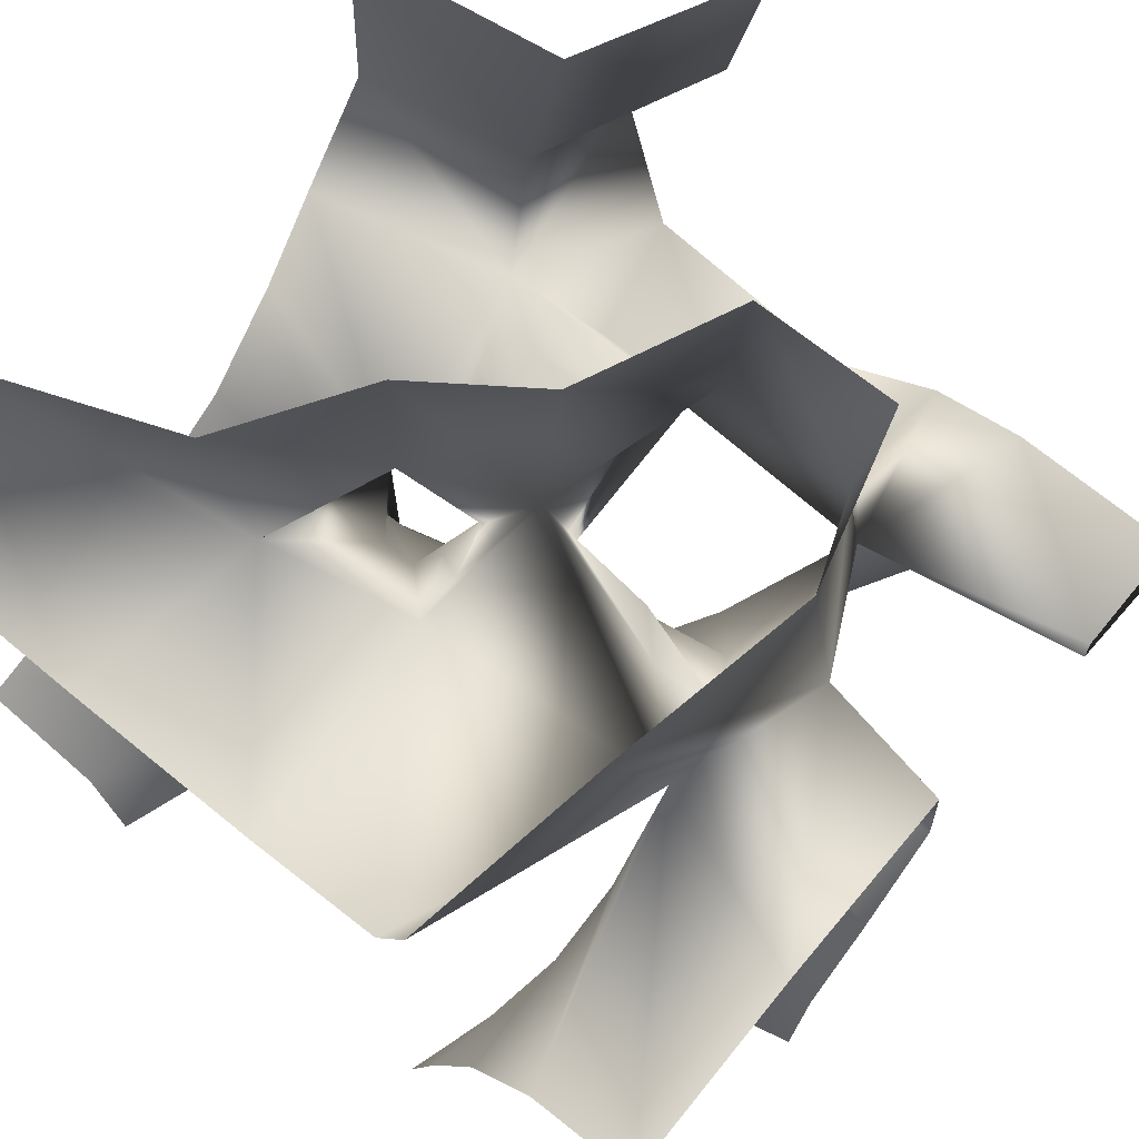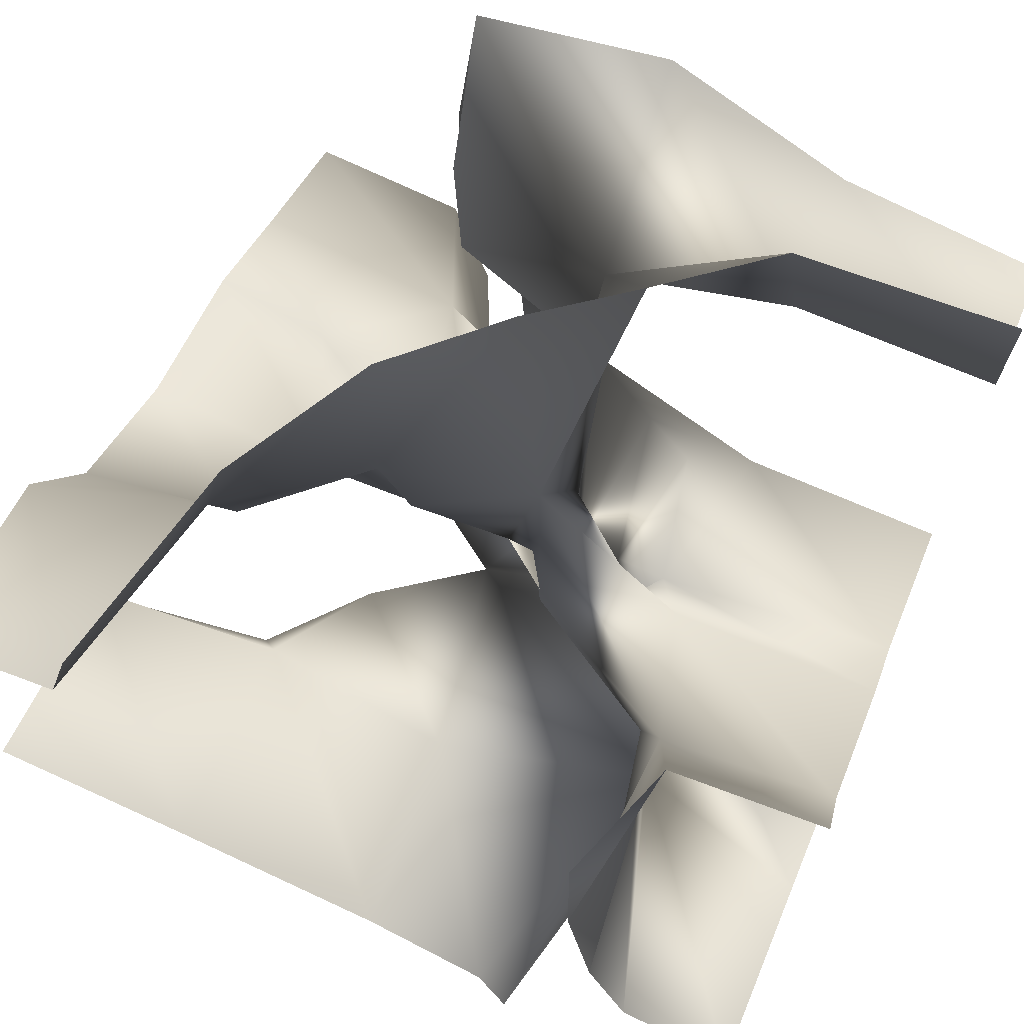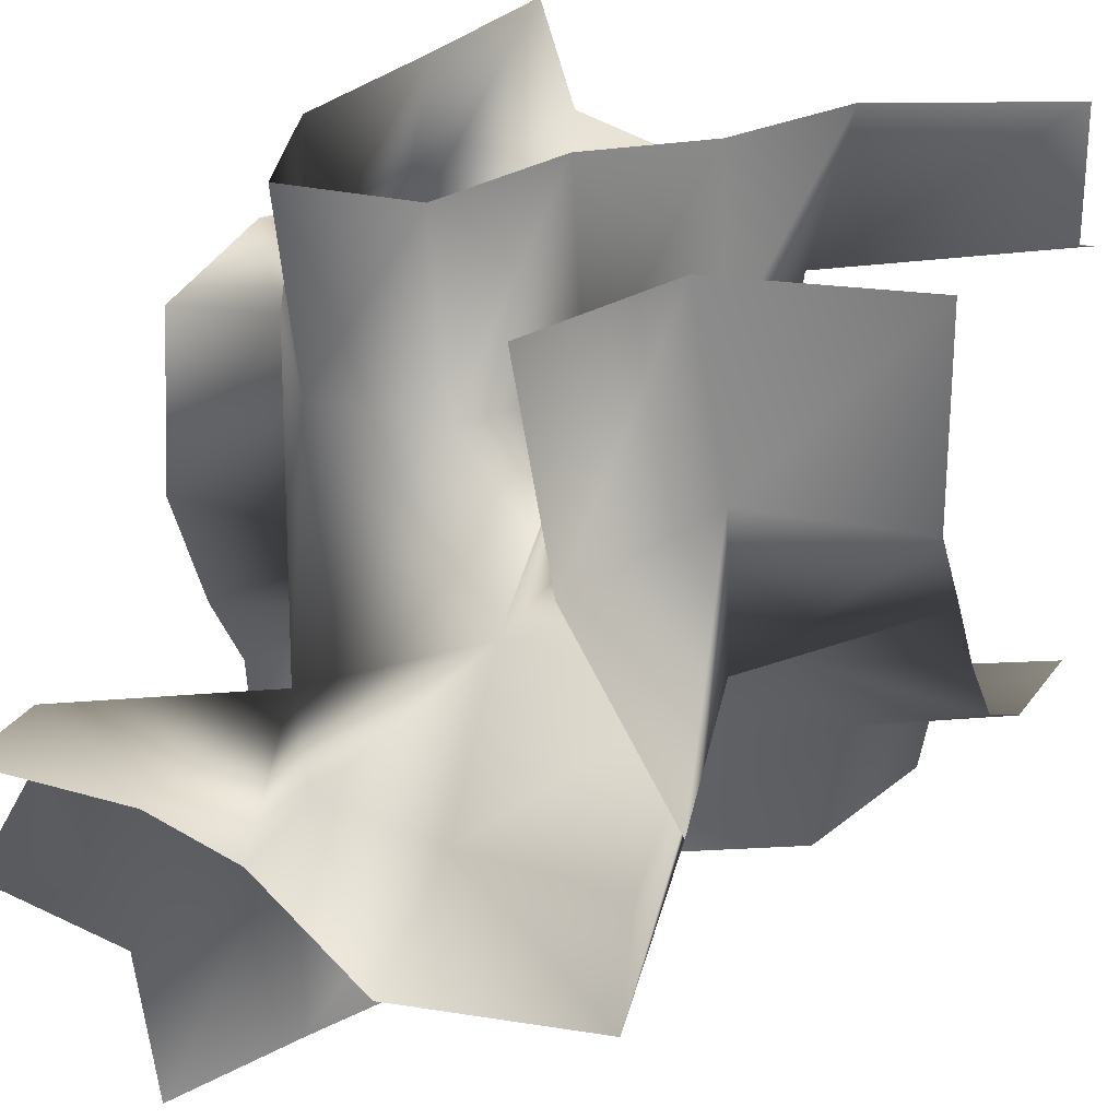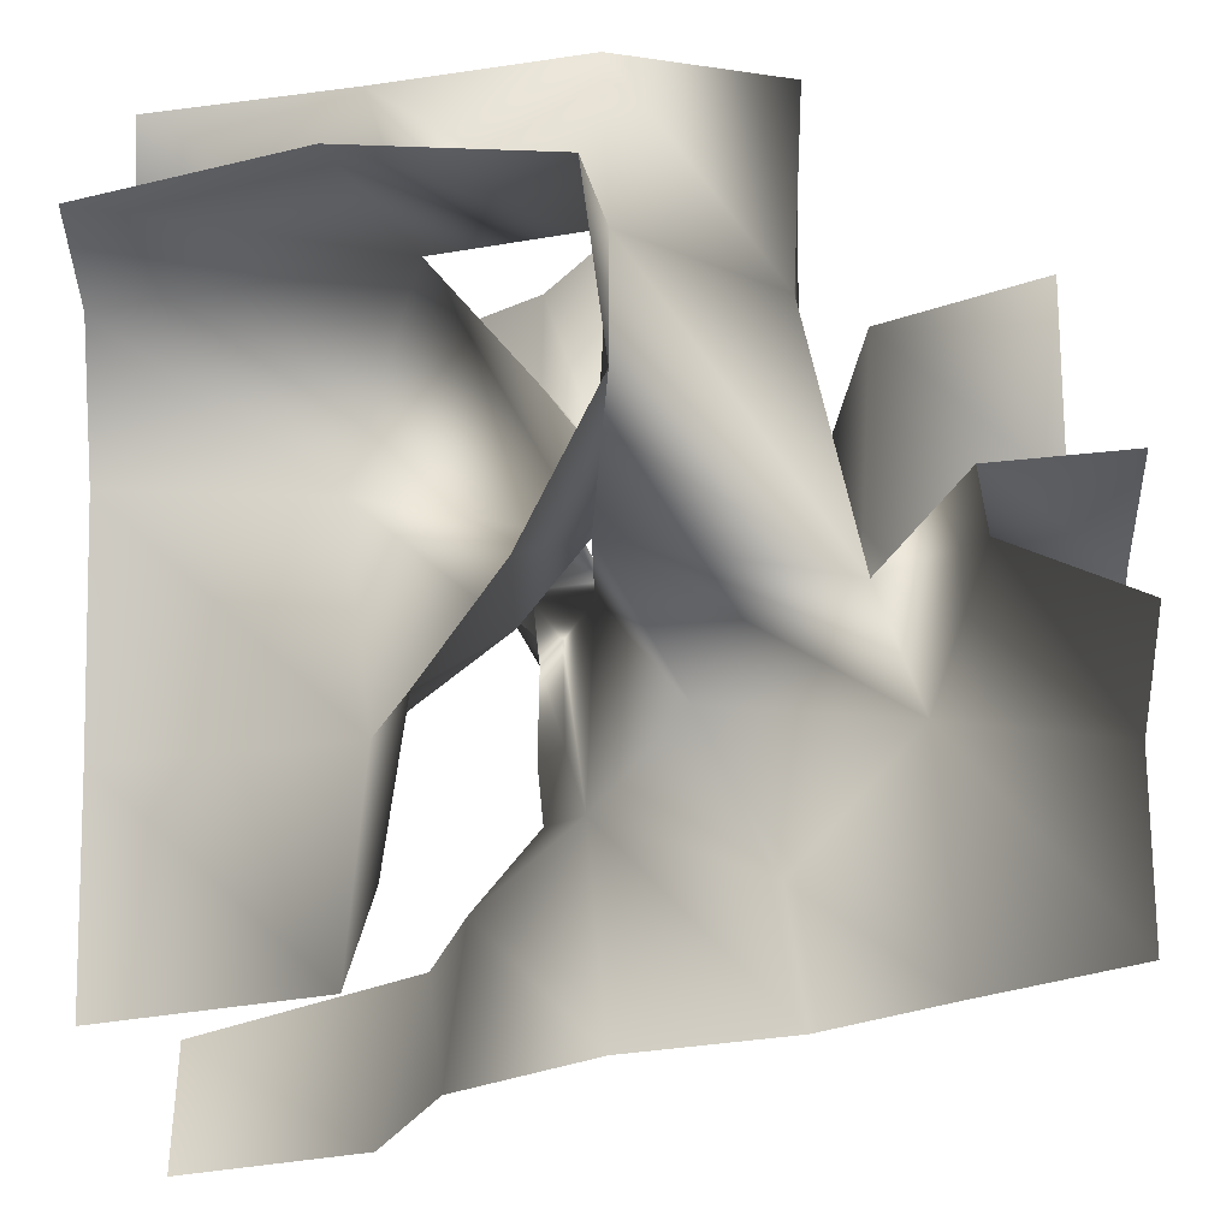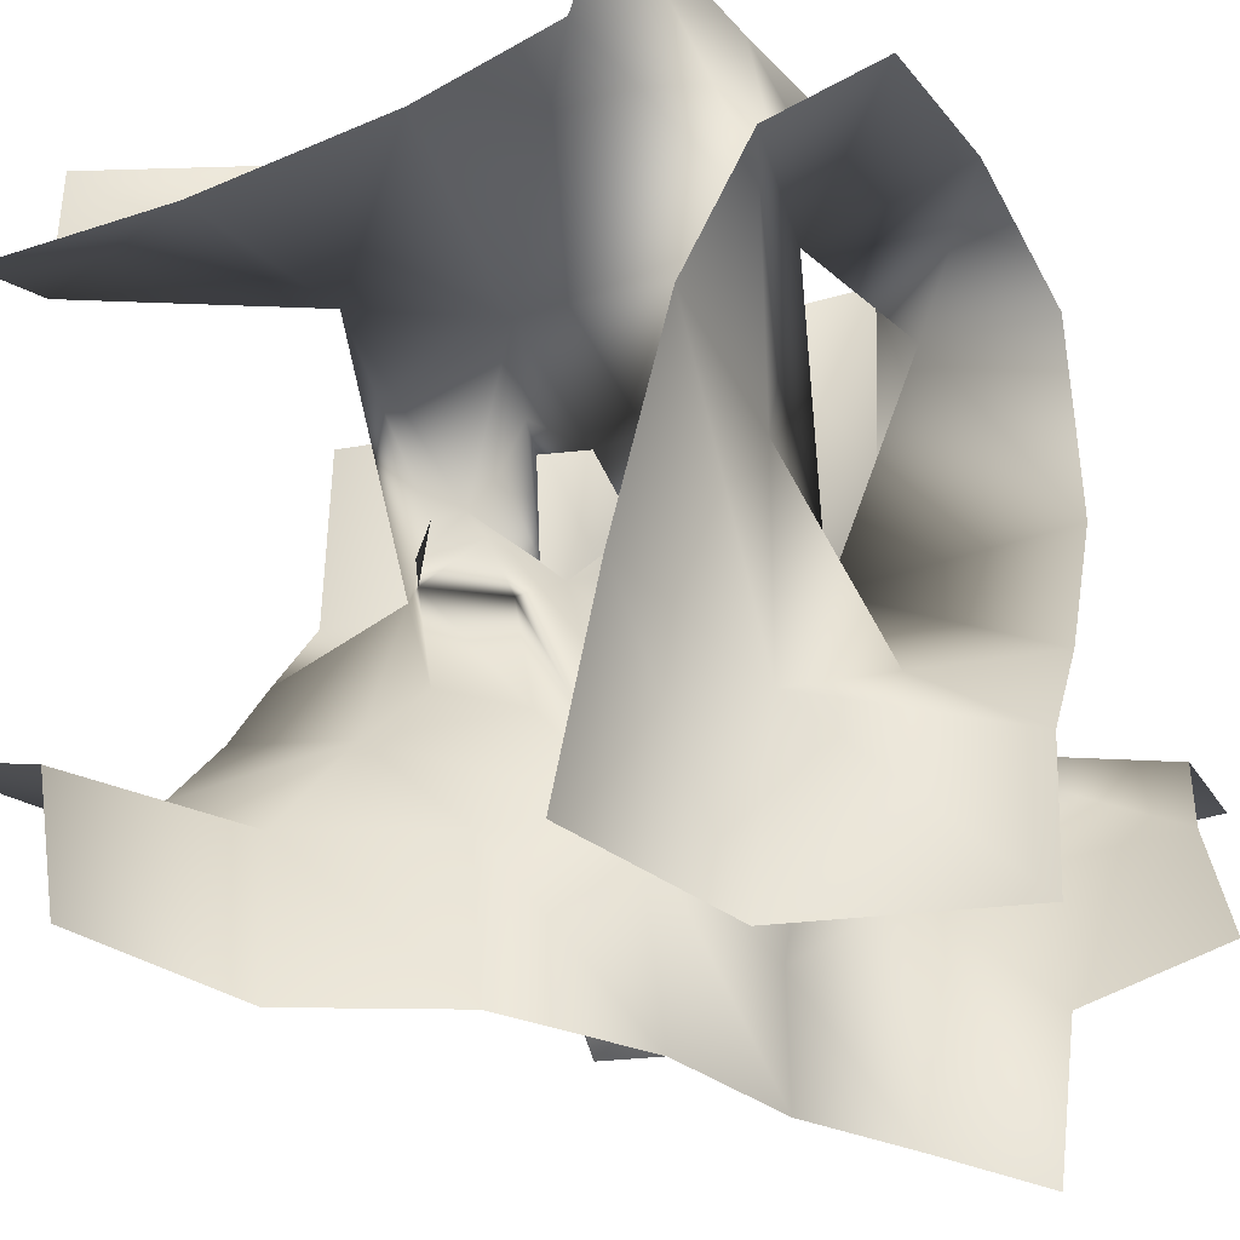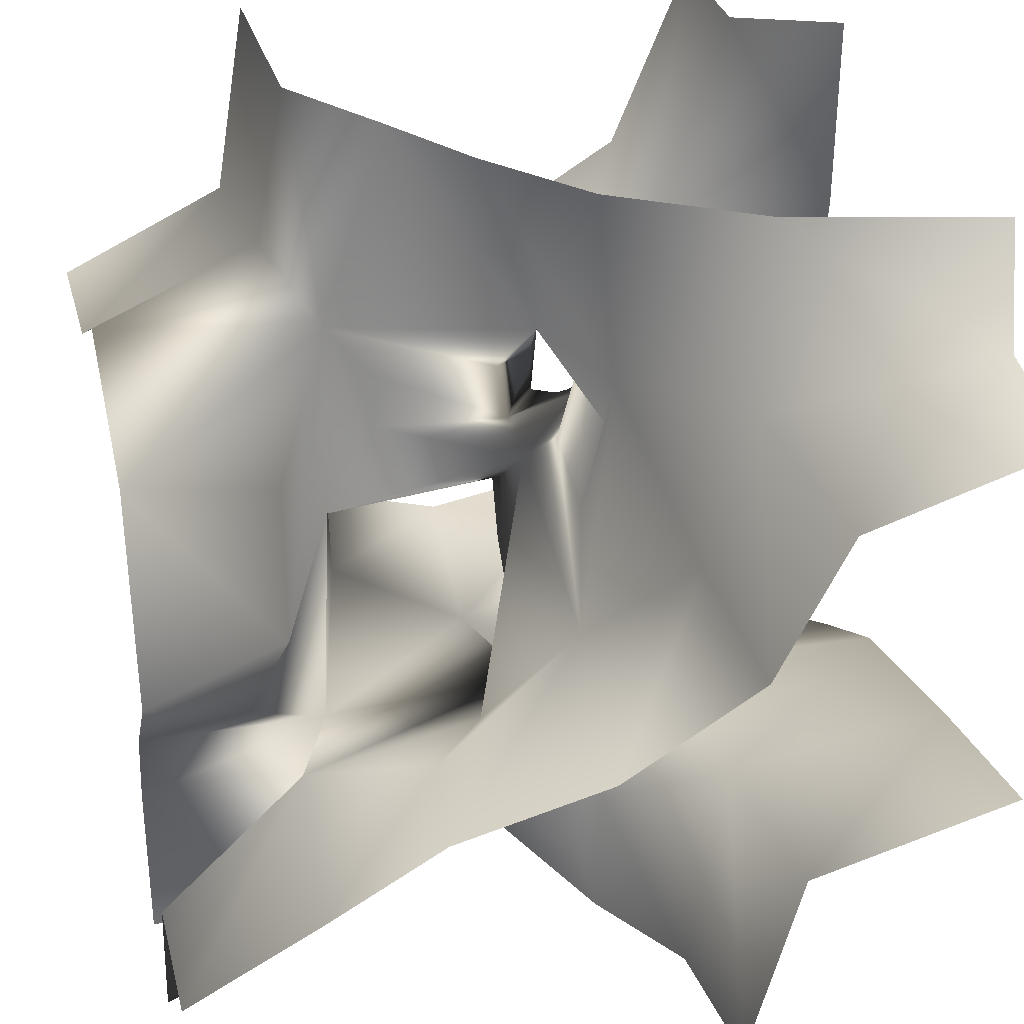
<metadata>
{"format":"obj","ext":"obj","renderer":"f3d","projection":"perspective","resolution":1024,"background":"white","views":[{"elev":71.5,"azim":-50.1,"up":"+Z"},{"elev":70.3,"azim":-67.3,"up":"+Y"},{"elev":27.9,"azim":111.3,"up":"+Z"},{"elev":-26.8,"azim":3.1,"up":"+Z"},{"elev":-30.7,"azim":-65.4,"up":"+Z"},{"elev":32.8,"azim":166.8,"up":"+Y"}]}
</metadata>
<code>
v -0.4126 0.4116 0.8
v -0.1483 0.2473 0.8
v 0.4585 0.3949 0.8
v 0.8 0.2304 0.8
v -0.5703 0.8 0.8
v 0.3907 0.8 0.8
v -0.1528 0.2559 0.3995
v 0.4339 0.4586 0.3978
v 0.8 0.3052 0.3815
v -0.8 0.8 0.4353
v -0.5812 0.8 0.5169
v 0.3723 0.8 0.3776
v -0.8 -0.3538 0.8
v -0.4037 -0.4137 0.8
v 0.002936 -0.4865 0.8
v 0.332 -0.3914 0.8
v 0.01414 0.02708 0.8
v 0.324 -0.1073 0.8
v -0.2764 -0.8 -0.8
v -0.8 -0.2593 -0.8
v -0.3834 -0.378 -0.8
v 0.5314 -0.3017 -0.8
v 0.8 -0.4534 -0.8
v -0.2833 0.09679 -0.8
v -0.007462 -0.08241 -0.8
v 0.302 -0.1637 -0.8
v -0.8 0.5112 -0.8
v -0.4263 0.3896 -0.8
v 0.0327 -0.8 0.001028
v 0.5554 -0.8 -0.1763
v 0.8 -0.8 -0.1579
v -0.8 -0.4521 0.01459
v -0.4008 -0.4325 0.001865
v -0.01794 -0.3759 -0.05283
v 0.4151 -0.352 -0.1234
v 0.8 -0.452 -0.1714
v -0.2054 0.1856 0.144
v -0.04049 0.07974 0.0731
v 0.3717 0.03067 0.03221
v -0.2071 0.2521 0.1437
v -0.06984 0.3652 0.0855
v 0.3623 0.4466 0.04037
v 0.8 0.522 0.000447
v 0.0737 0.8 -0.0201
v 0.2111 0.8 0.1677
v -0.8 -0.8 0.3156
v -0.4094 -0.8 0.411
v -0.01372 -0.8 0.3798
v -0.8 -0.5846 0.2584
v -0.2893 -0.4523 0.4302
v 0.01848 -0.5423 0.4149
v 0.3104 -0.3575 0.3993
v -0.8 -0.002471 0.4938
v -0.3335 0.04444 0.4106
v -0.02619 0.03929 0.3357
v 0.3178 -0.07384 0.4027
v -0.8 0.4 0.441
v -0.4106 0.3282 0.4659
v -0.2421 -0.8 -0.5111
v -0.1066 -0.8 -0.305
v 0.5691 -0.8 -0.2935
v 0.8 -0.8 -0.3979
v -0.8 -0.3429 -0.4049
v -0.3495 -0.4112 -0.4074
v -0.1208 -0.5317 -0.2873
v 0.4983 -0.3151 -0.3505
v 0.8 -0.4945 -0.4764
v -0.2522 0.1349 -0.4792
v -0.04578 -0.04594 -0.3814
v 0.2687 -0.1715 -0.5528
v 0.8 -0.02803 -0.4581
v -0.8 0.5554 -0.5379
v -0.35 0.445 -0.4611
v -0.1495 0.4011 -0.21
v 0.5092 0.3379 -0.3386
v 0.8 0.4187 -0.4108
v -0.8 0.8 -0.4762
v -0.3878 0.8 -0.3774
v -0.1077 0.8 -0.2188
v 0.134 -0.277 -0.299
v 0.8 -0.2588 -0.2429
v 0.5076 -0.01123 -0.327
v -0.8 -0.2783 0.5756
v -0.1107 -0.2795 0.2881
v 0.5817 -0.2374 -0.2261
v -0.007921 -0.00364 0.2338
v -0.2104 0.07636 0.2952
v -0.1515 0.3016 0.05661
v 0.2552 0.2988 0.08779
v -0.1024 0.2073 0.2792
v -0.01548 -0.1883 0.2
v -0.109 0.1059 0.2935
v -0.007999 -0.007942 0.1504
v -0.0995 0.1471 0.02836
v -0.1579 0.3051 0.1088
v 0.2631 0.1896 0.07953
v 0.00203 0.2649 0.1323
v -0.006015 -0.2195 0.09846
v -0.02416 0.1387 0.138
v 0.2725 0.06101 0.189
v -0.09234 0.1127 -0.1898
v -0.1539 0.1741 0.1201
v -0.1781 0.1374 0.2279
v 0.2356 0.02239 0.2866
v -0.1514 0.2702 -0.1459
f 49 32 33 50
f 50 47 46 49
f 51 34 29 48
f 50 33 34 84
f 51 48 47 50
f 51 52 35 34
f 54 53 83 50
f 86 91 98 93
f 87 92 99 103
f 55 54 50 84
f 56 39 35 52
f 86 93 100 104
f 58 54 37 40
f 58 57 53 54
f 13 14 50 83
f 14 15 51 50
f 15 16 52 51
f 18 56 52 16
f 17 55 56 18
f 38 34 80 69
f 39 82 85 35
f 88 94 101 105
f 88 95 102 94
f 42 75 82 39
f 89 96 99 97
f 42 43 76 75
f 44 41 74 79
f 45 42 41 44
f 90 97 99 92
f 58 40 41 7
f 8 9 43 42
f 11 10 57 58
f 12 8 42 45
f 2 7 55 17
f 1 58 7 2
f 3 4 9 8
f 5 11 58 1
f 73 68 24 28
f 72 73 28 27
f 74 69 68 73
f 76 71 82 75
f 78 73 72 77
f 79 74 73 78
f 32 63 64 33
f 34 65 60 29
f 33 64 65 34
f 35 30 61 66
f 34 35 66 80
f 35 85 81 36
f 36 31 30 35
f 64 21 19 59
f 63 20 21 64
f 65 64 59 60
f 66 67 23 22
f 67 66 61 62
f 68 69 25 24
f 70 66 22 26
f 69 70 26 25
f 70 69 80 66
f 71 81 85 82
f 6 3 8 12
f 38 94 102 37
f 54 87 103 37
f 55 86 104 56
f 41 88 105 74
f 42 89 97 41
f 7 90 92 55
f 84 91 86 55
f 55 92 87 54
f 40 95 88 41
f 39 96 89 42
f 41 97 90 7
f 34 98 91 84
f 39 100 93 38
f 69 101 94 38
f 37 102 95 40
f 38 99 96 39
f 38 93 98 34
f 37 103 99 38
f 56 104 100 39
f 74 105 101 69

</code>
